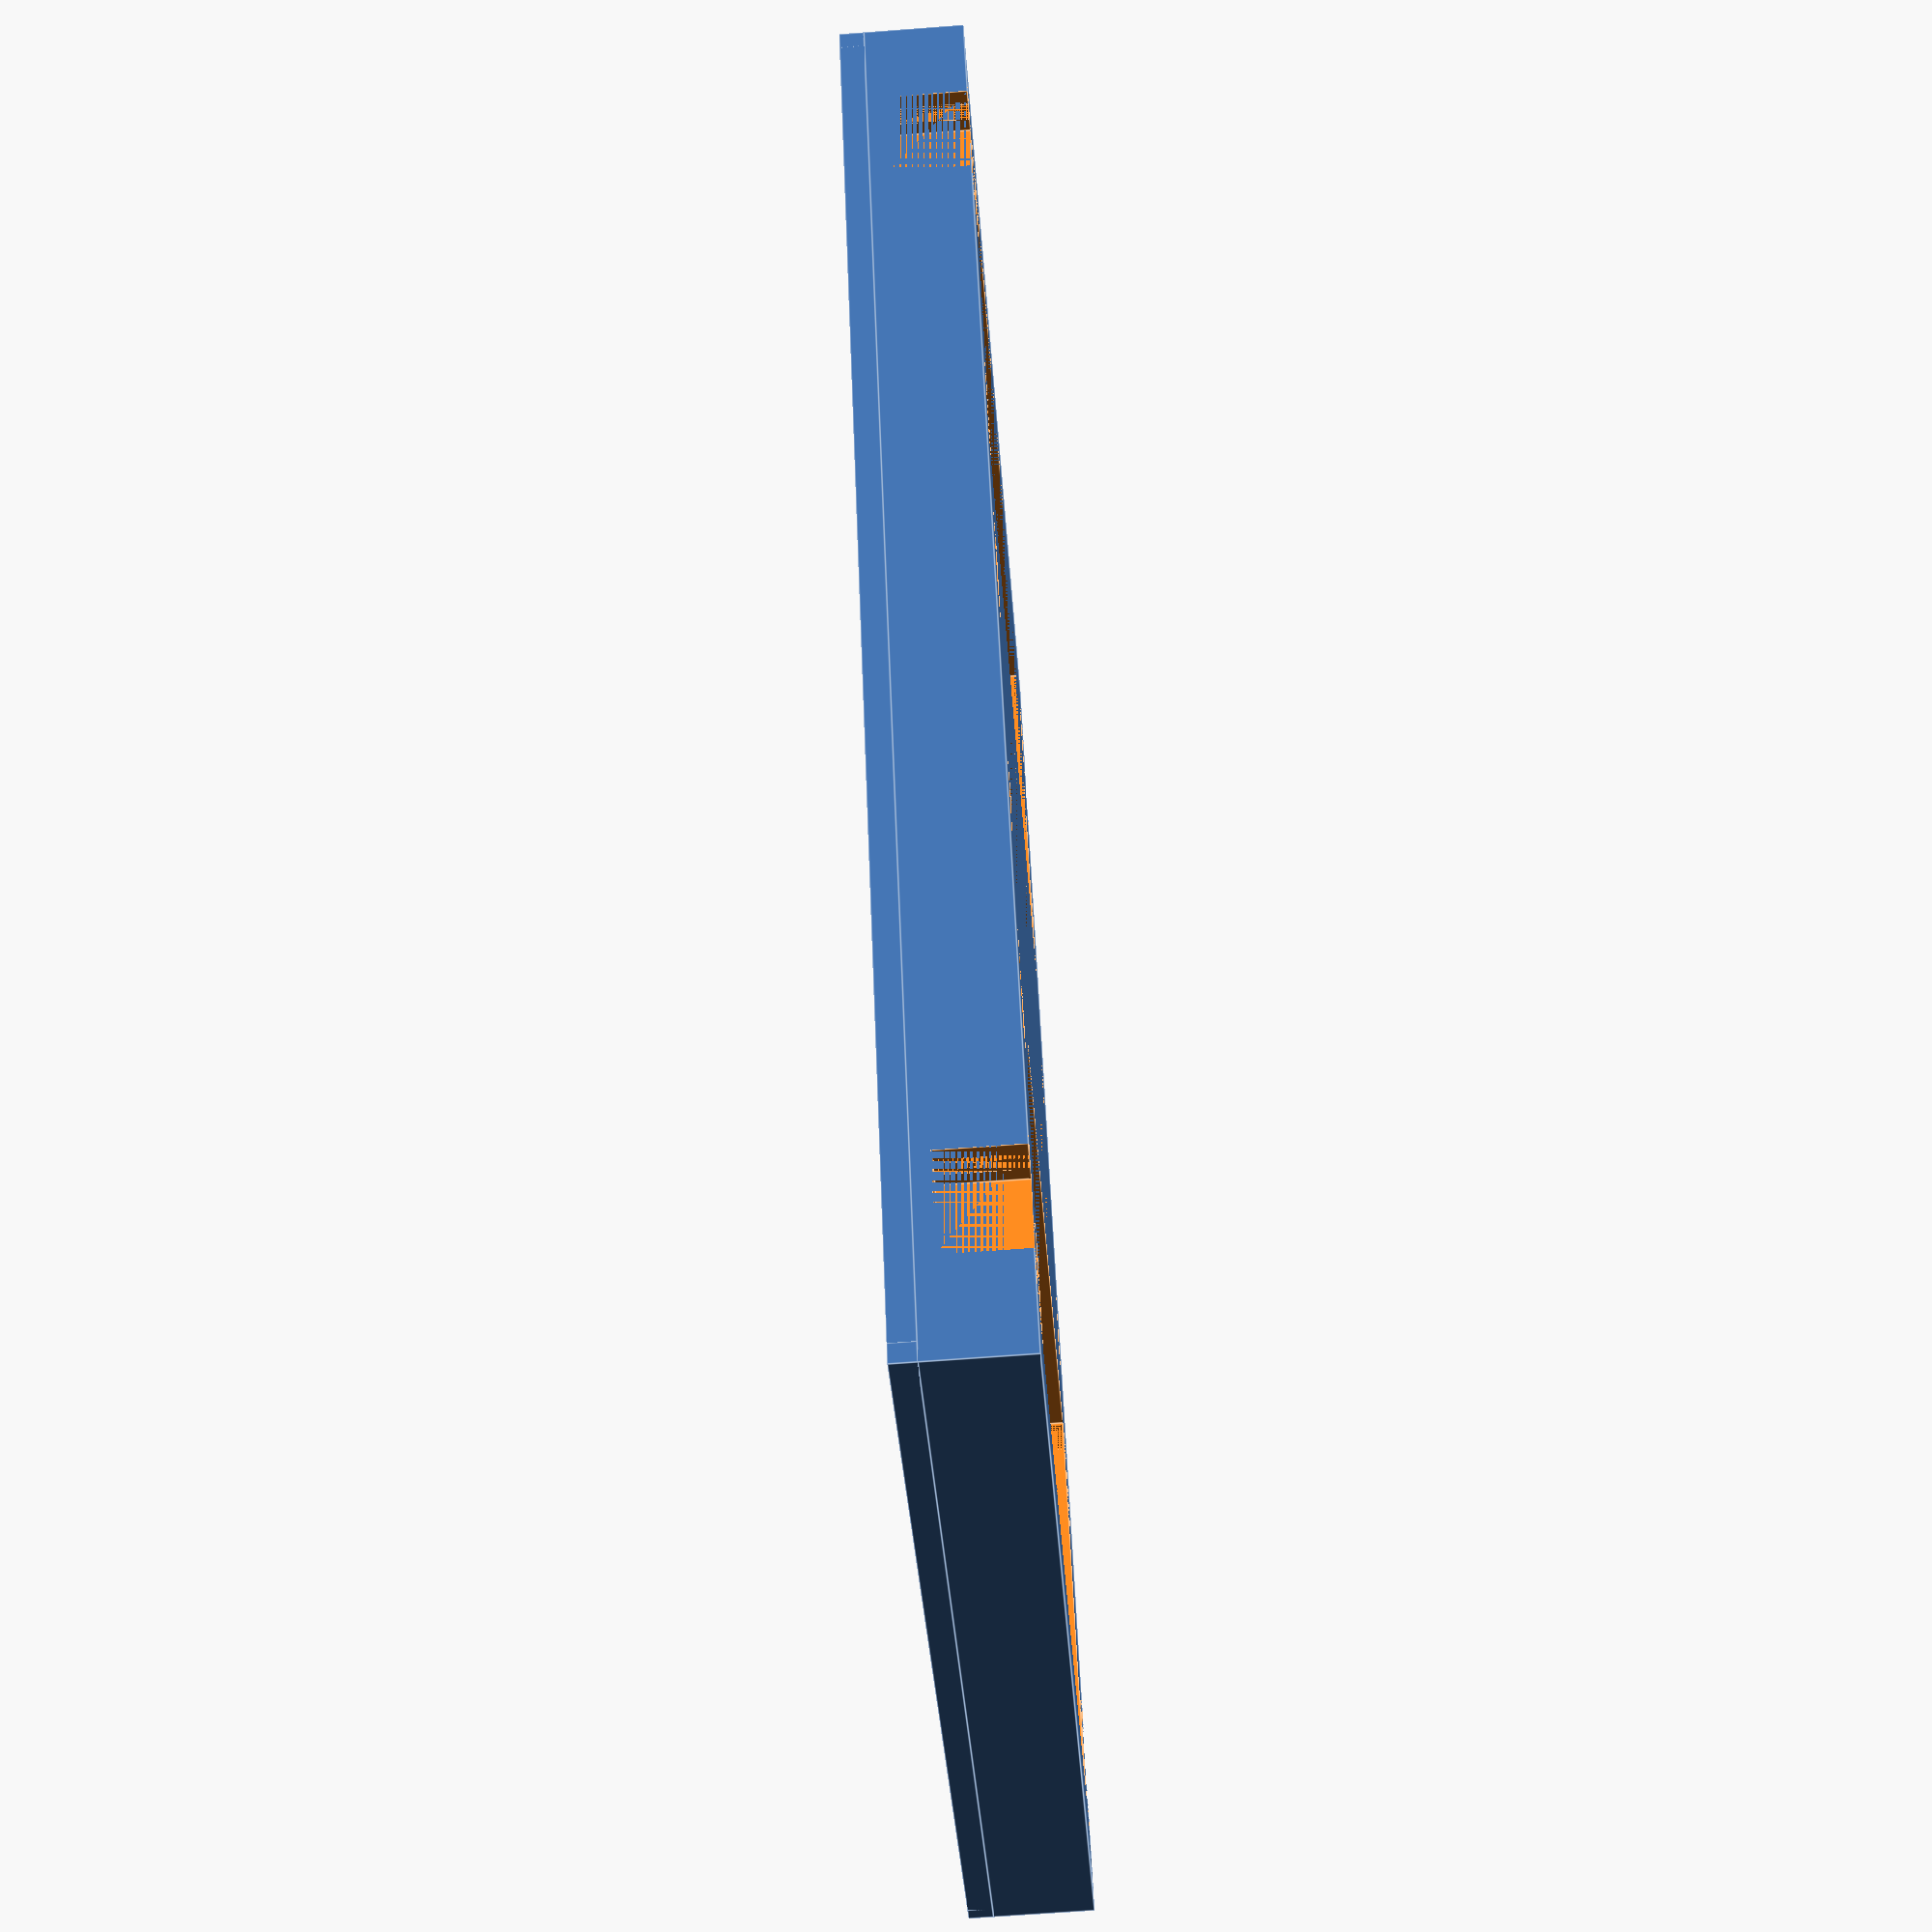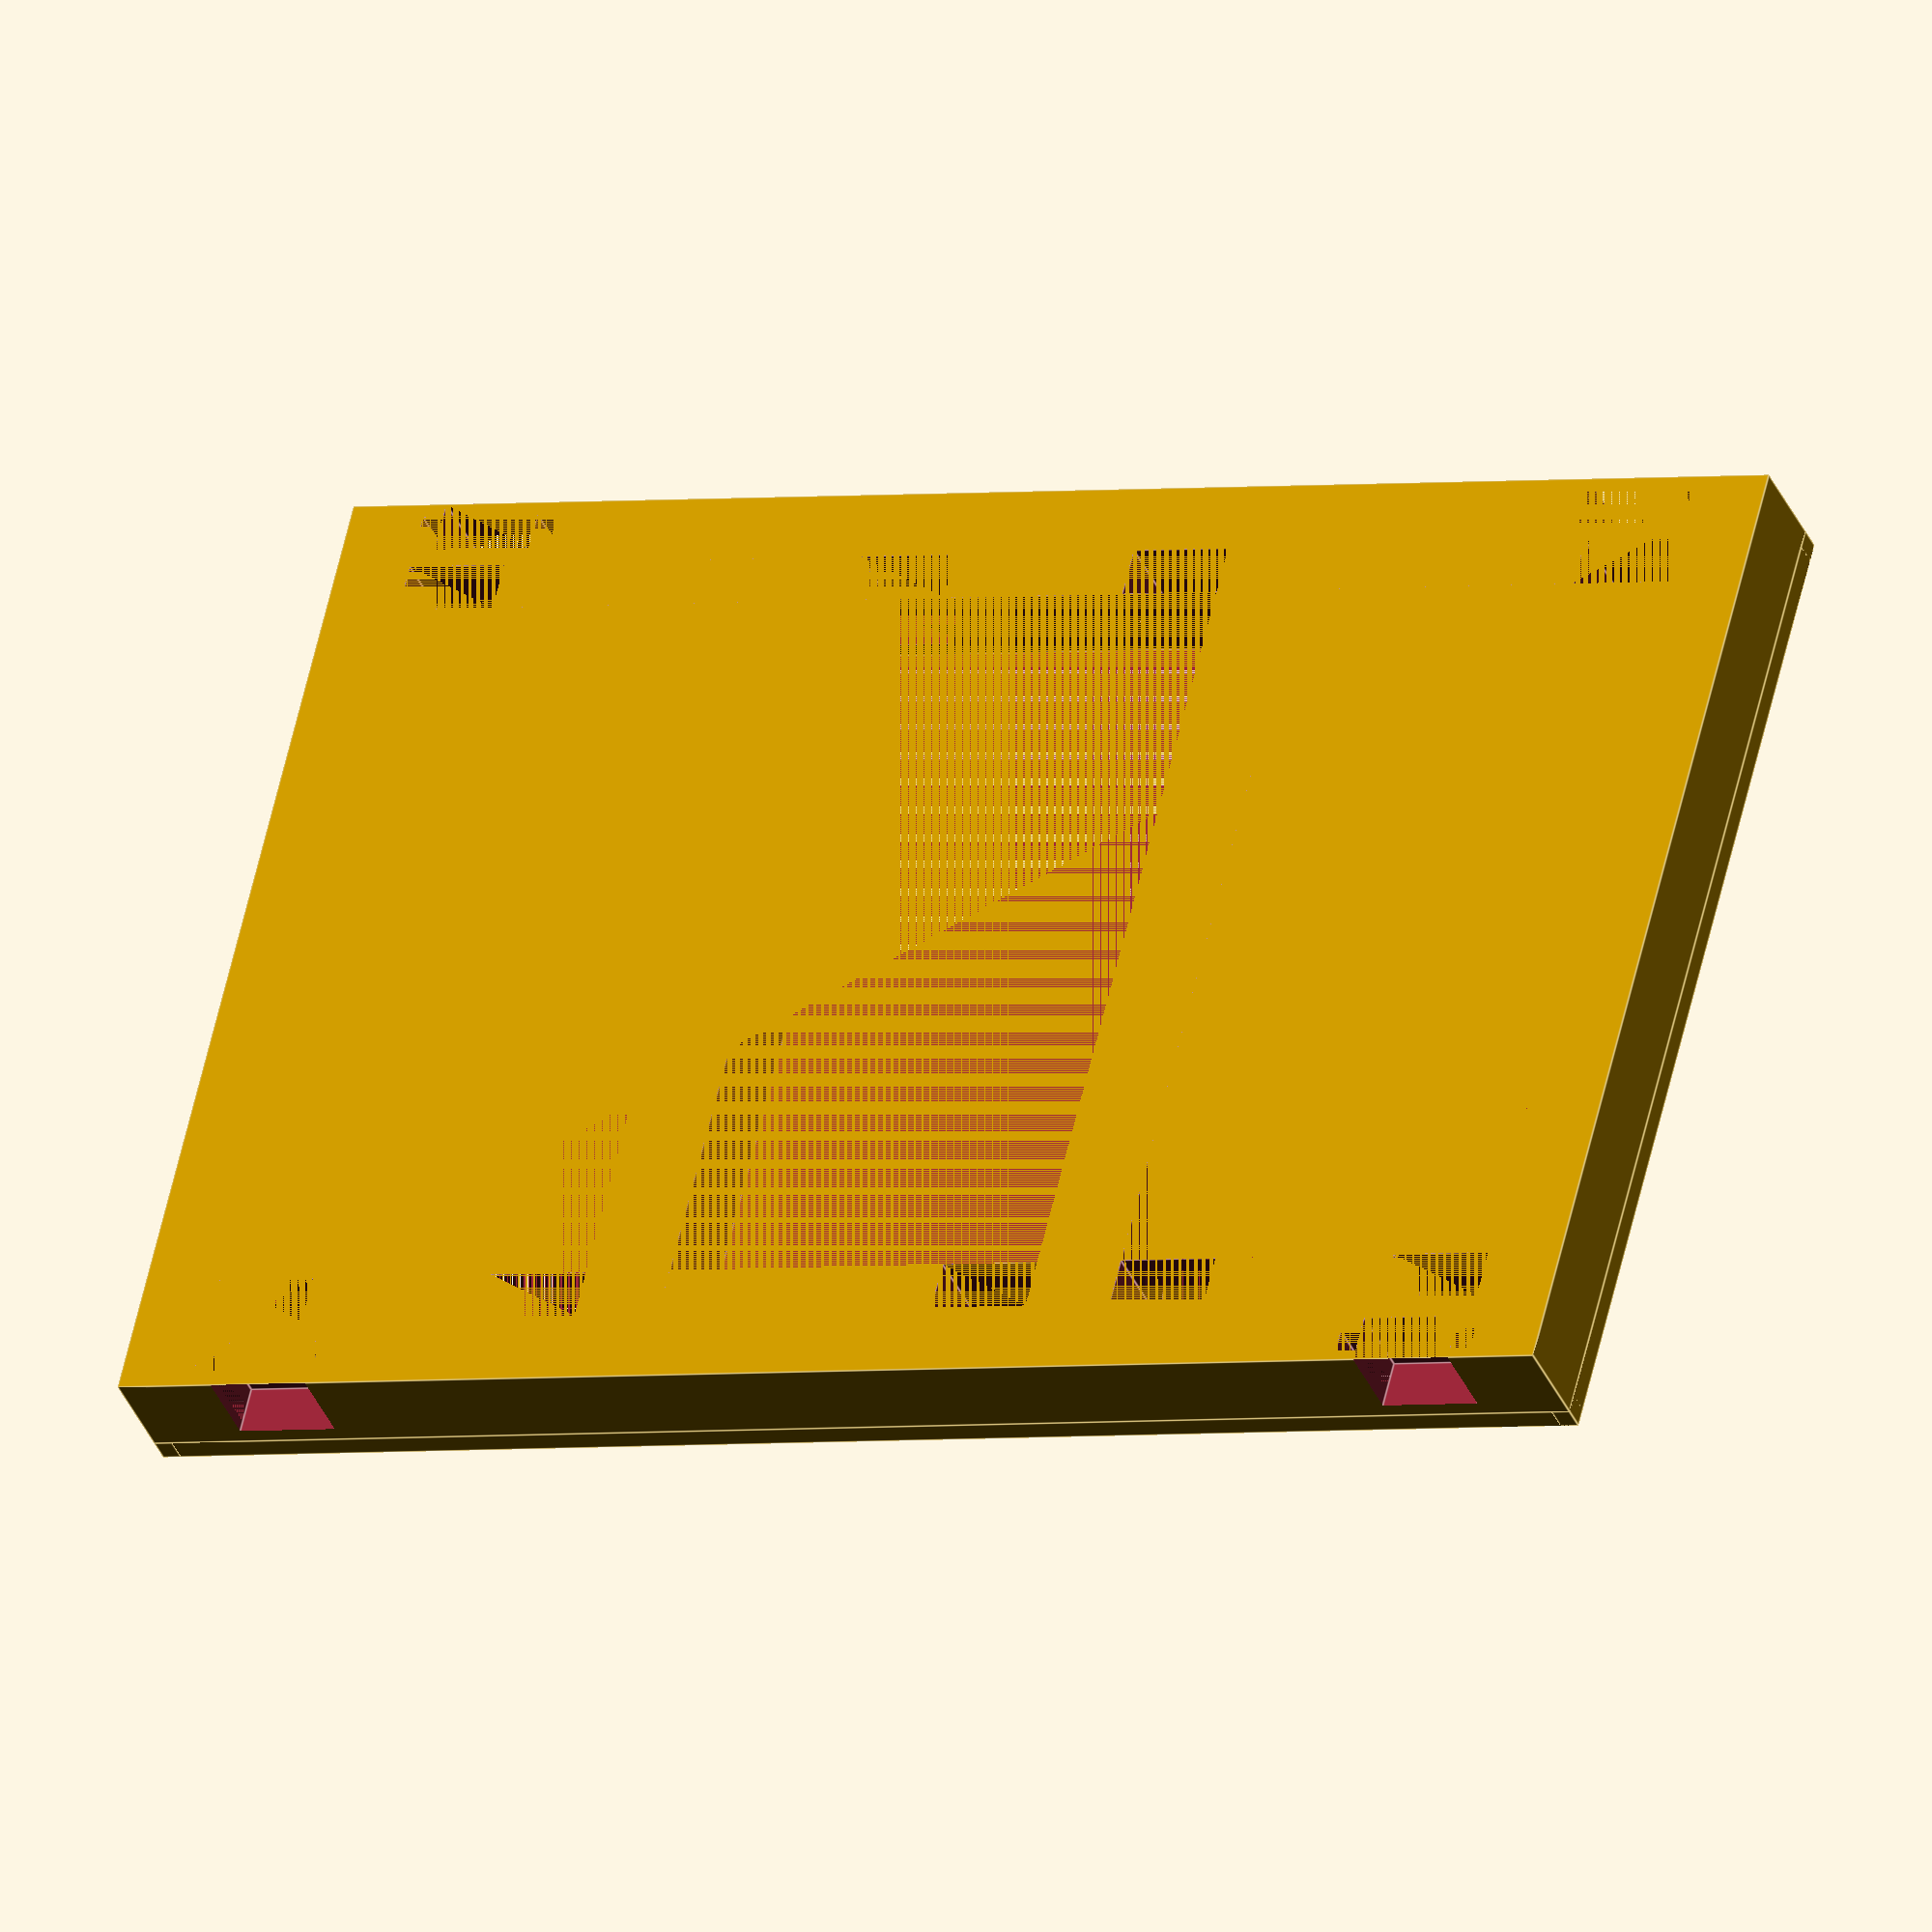
<openscad>
// Width of the image format
image_width = 100;
// Height of the image format
image_length = 150;
// Tolerance of the image (normally the print is a few mm bigger)
image_tolerance = 2;
// Printing Tolerance (use 0.1 to 0.2mm)
tolerance = 0.2;
// Height of the Frame (10, 20, 40, 80, etc.)
height=10;
// Height of the small image border on top of the base plate, to get a glas front between image and cover
image_border_height = 2.5;

// add 0 to some values, to hide it in the customizer UI
image_border_width = 2+0;
width=image_width+image_border_width*2+image_tolerance; // 106, 156
length=image_length+image_border_width*2+image_tolerance; // 156, 206,330
toleranced_width = width - tolerance*2;
toleranced_length = length - tolerance*2;
base_height = 8+tolerance;
y_spacing = 8+0;
x_spacing = 8+0;

// FrexyBackInsert
insert_width = 40+0;
insert_length = 80+0;
side_cube_width = 10+0;
side_cube_length = 5+0;
insert_side_width = 10+0;
insert_side_length = 5+0;
insert_side_offset = 10+0;
side_cube_insert_side_width = 2+0;
side_cube_insert_side_length = 2+0;
toleranced_insert_width = insert_width + tolerance * 2;
toleranced_insert_length = insert_length + tolerance * 2;
toleranced_side_cube_width = side_cube_width + tolerance * 2;
toleranced_side_cube_length = side_cube_length + tolerance;
toleranced_insert_side_width = insert_side_width + tolerance*2;
toleranced_insert_side_length = insert_side_length + tolerance*2;
toleranced_side_cube_insert_side_width = side_cube_insert_side_width + tolerance;
toleranced_side_cube_insert_side_length = side_cube_insert_side_length + tolerance*2;

module FrexyBackInsert(
    insert_width = 40,
    insert_length = 80,
    side_cube_width = 10,
    side_cube_length = 5,
    height=10,
    base_height = 8.2
) {
    union() {
        cube([insert_width, insert_length, height]);
        translate([insert_width - side_cube_width, -side_cube_length, 0])
        cube([side_cube_width, side_cube_length, base_height]);
        translate([0, -side_cube_length, 0])
        cube([side_cube_width, side_cube_length, base_height]);
        translate([insert_width - side_cube_width, insert_length, 0])
        cube([side_cube_width, side_cube_length, base_height]);
        translate([0, insert_length, 0])
        cube([side_cube_width, side_cube_length, base_height]);
    }
}

module FrexySideInsert(
    width=10,
    length=5,
    height=8.2,
    side_cube_width=2,
    side_cube_length=2
) {
    translate([side_cube_width,0,0]) union() {
        cube([width,length,height]);
        translate([-side_cube_width,length/2-side_cube_length/2,0]) cube([side_cube_width,side_cube_length,height]);
                translate([width,length/2-side_cube_length/2,0]) cube([side_cube_width,side_cube_length,height]);
    }
}

x_mid = ((toleranced_width/2)+(toleranced_insert_length/2));
y_mid = ((toleranced_length/2)-(toleranced_insert_width/2));

real_y_amount = floor((toleranced_length-y_spacing)/(toleranced_insert_width+y_spacing));
real_x_amount = floor((toleranced_width-x_spacing)/(toleranced_insert_length+x_spacing));
// don't use real_y_amount, because we only want an uneven number, to have one insert always in the middle
y_amount = (real_y_amount % 2 == 0) ? real_y_amount - 1 : real_y_amount;
x_amount = (real_x_amount % 2 == 0) ? real_x_amount - 1 : real_x_amount;
echo("x amount", x_amount);
echo("y_amount", y_amount);

y_gap = (y_amount < 2) ? 0 :(toleranced_length-y_spacing*2-toleranced_insert_width*y_amount)/(y_amount-1);
x_gap = (x_amount < 2) ? 0 :(toleranced_width-x_spacing*2-toleranced_insert_length*x_amount)/(x_amount-1);
echo("x_gap", x_gap);
echo("y_gap", y_gap);
difference() {
union() {
    // base element
    cube([toleranced_width,toleranced_length, height]);

    // image_border
    translate([0, 0, height]) cube([image_border_width,toleranced_length, image_border_height]);
    translate([toleranced_width-image_border_width, 0, height]) cube([image_border_width,toleranced_length, image_border_height]);
    translate([0, 0, height]) cube([toleranced_width, image_border_width, image_border_height]);
    translate([0, toleranced_length-image_border_width, height]) cube([toleranced_width, image_border_width, image_border_height]);
}
// inserts
for (j = [0:1:x_amount-1]) {
    half_j = floor(j/2);
    for (i = [0:1:y_amount-1]) {
        half_i = floor(i/2);
        y_offset = (i == 0) ? y_mid : y_mid + ((i % 2 == 0) ? -(i-half_i):i-half_i)*(toleranced_insert_width + y_gap);
        x_offset = (j == 0) ? -x_mid : -x_mid + ((j % 2 == 0) ? -(j-half_j):j-half_j)*(toleranced_insert_length + x_gap);
        rotate([0,0,90]) translate([
            y_offset,
            x_offset,
            0
            ]) FrexyBackInsert(
            insert_width=toleranced_insert_width,
            insert_length=toleranced_insert_length,
            side_cube_width=toleranced_side_cube_width,
            side_cube_length=toleranced_side_cube_length,
            height=height,
            base_height=base_height
        );
    }
}

// insert spacings
y_insert_spacing = y_gap - y_spacing*2;
if (y_insert_spacing > 5) {
    y_insert_spacing_mid = y_mid-y_spacing;
    for (i = [-1:1:y_amount-1-1]) {//y_amount-1-1
        half_i = floor(i/2);
        min_plus_multiplicator = ((i == -1) ? 0 : (i % 2 == 0) ? -(i-half_i+1):i-half_i);
        current_offset = (toleranced_insert_width+y_spacing*2+y_insert_spacing) * ((i == 1) ? 1 : min_plus_multiplicator);
        echo(current_offset);
        current_y_insert_spacing_mid = y_insert_spacing_mid+current_offset;
               translate([x_mid-toleranced_insert_length,
       current_y_insert_spacing_mid,
       0])
        rotate([0,0,-90])
        cube([y_insert_spacing, toleranced_insert_length, height]);
    }
}


// side inserts
rotate([0,0,90]) translate([insert_side_offset-side_cube_insert_side_width,-insert_side_length,0]) FrexySideInsert(
    width=toleranced_insert_side_width, length=toleranced_insert_side_length, height=base_height,
    side_cube_width=toleranced_side_cube_insert_side_width,
    side_cube_length=toleranced_side_cube_insert_side_length);
rotate([0,0,90]) translate([toleranced_length-insert_side_offset-insert_side_width-side_cube_insert_side_width,-insert_side_length,0]) FrexySideInsert(
    width=toleranced_insert_side_width, length=toleranced_insert_side_length, height=base_height,
    side_cube_width=toleranced_side_cube_insert_side_width,
    side_cube_length=toleranced_side_cube_insert_side_length);

rotate([0,0,90]) translate([insert_side_offset-side_cube_insert_side_width,-toleranced_width,0]) FrexySideInsert(
    width=toleranced_insert_side_width, length=toleranced_insert_side_length, height=base_height,
    side_cube_width=toleranced_side_cube_insert_side_width,
    side_cube_length=toleranced_side_cube_insert_side_length);
rotate([0,0,90]) translate([toleranced_length-insert_side_offset-insert_side_width-side_cube_insert_side_width,-toleranced_width,0]) FrexySideInsert(
    width=toleranced_insert_side_width, length=toleranced_insert_side_length, height=base_height,
    side_cube_width=toleranced_side_cube_insert_side_width,
    side_cube_length=toleranced_side_cube_insert_side_length);
}

</openscad>
<views>
elev=248.7 azim=212.7 roll=85.7 proj=p view=edges
elev=216.8 azim=76.2 roll=338.7 proj=o view=edges
</views>
